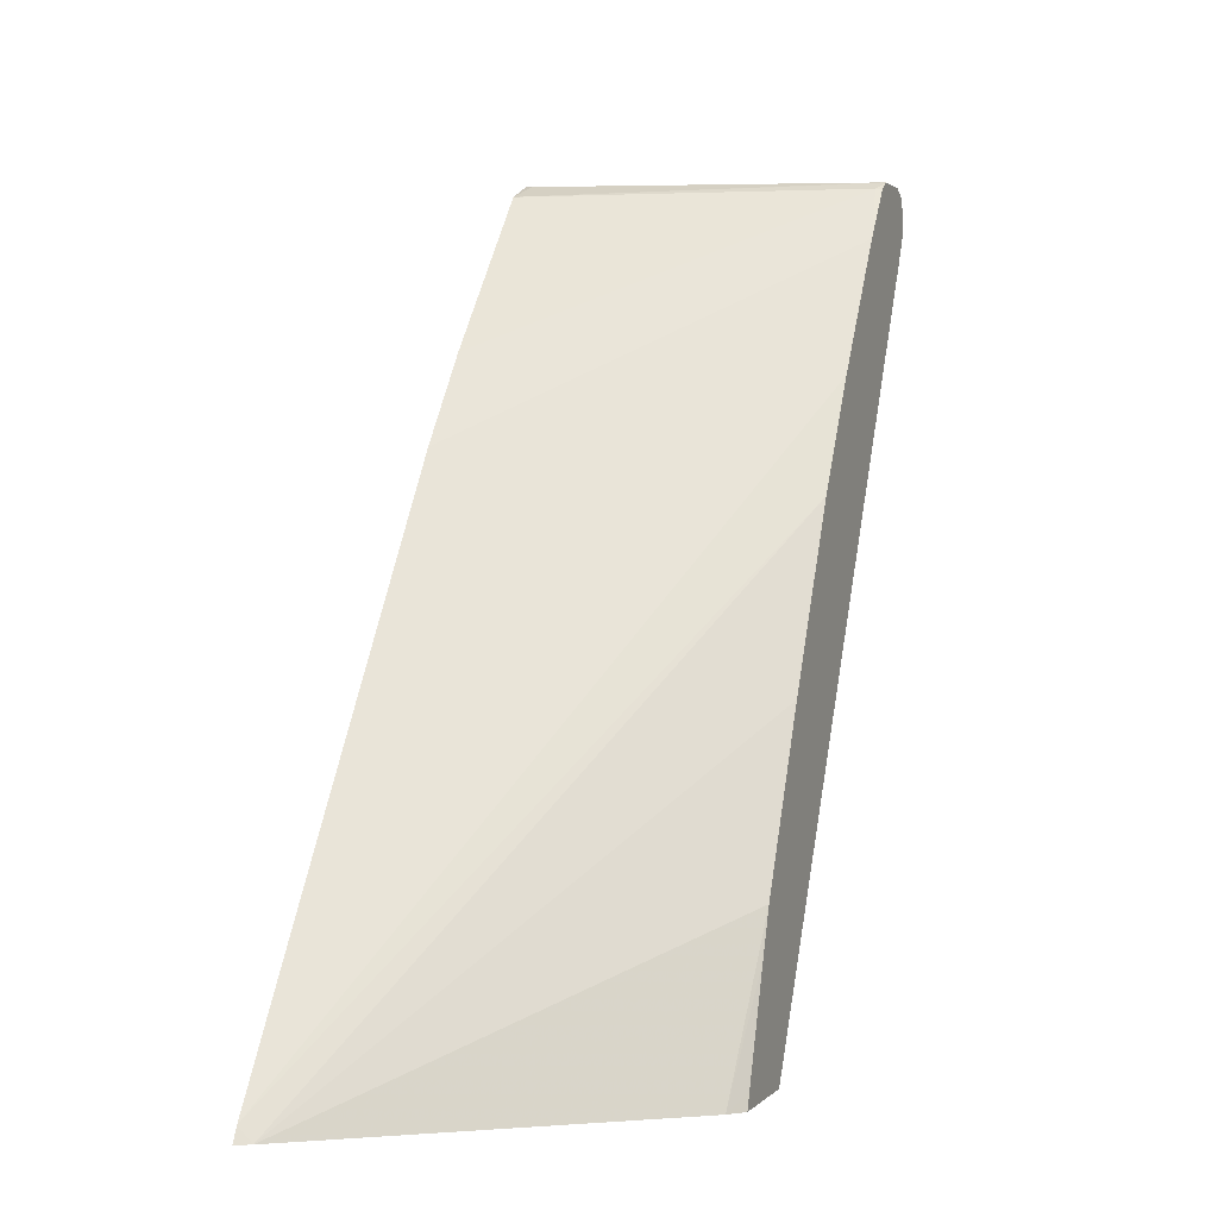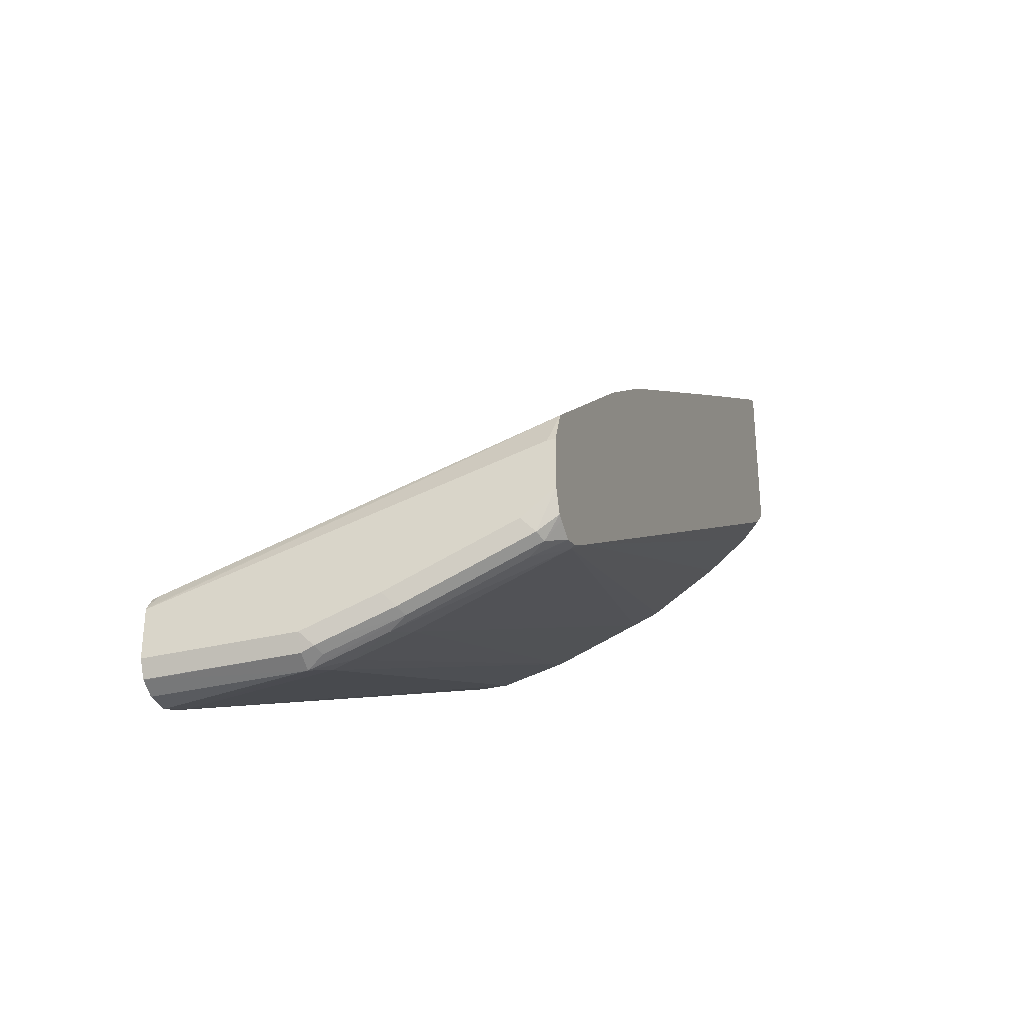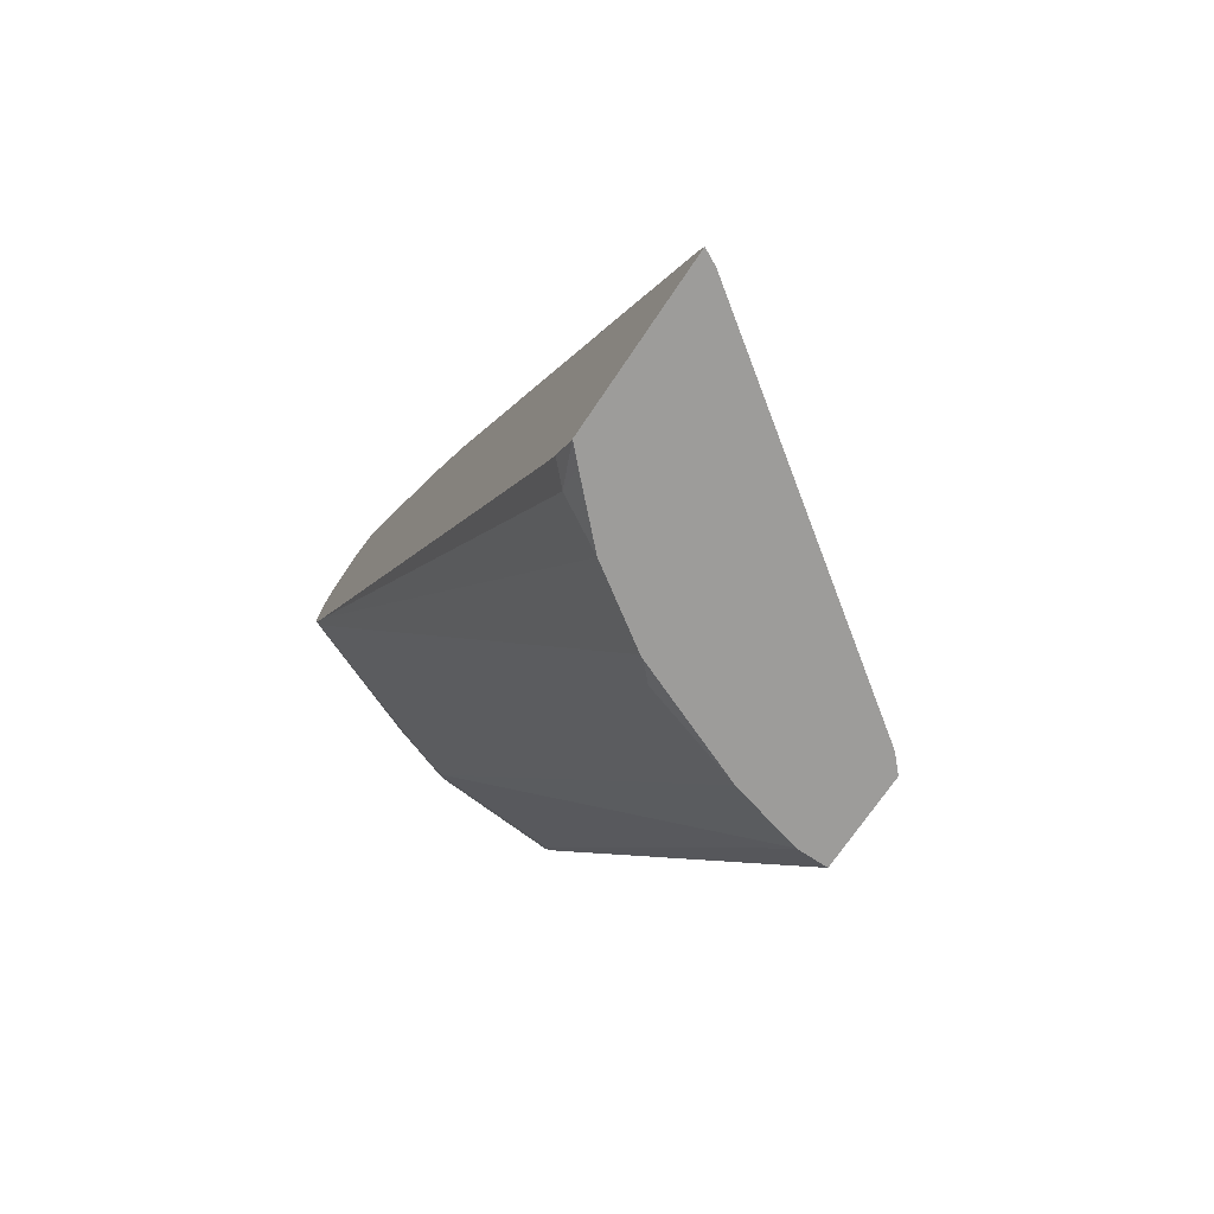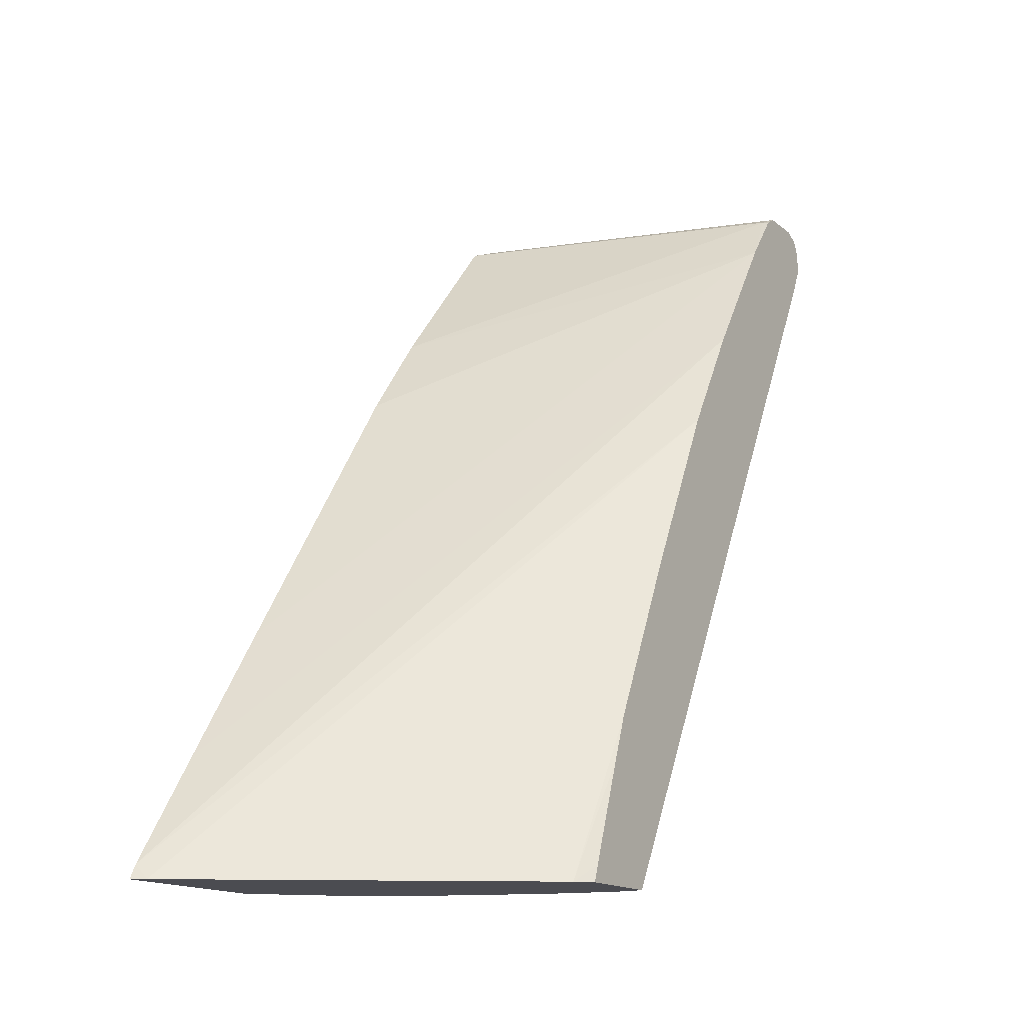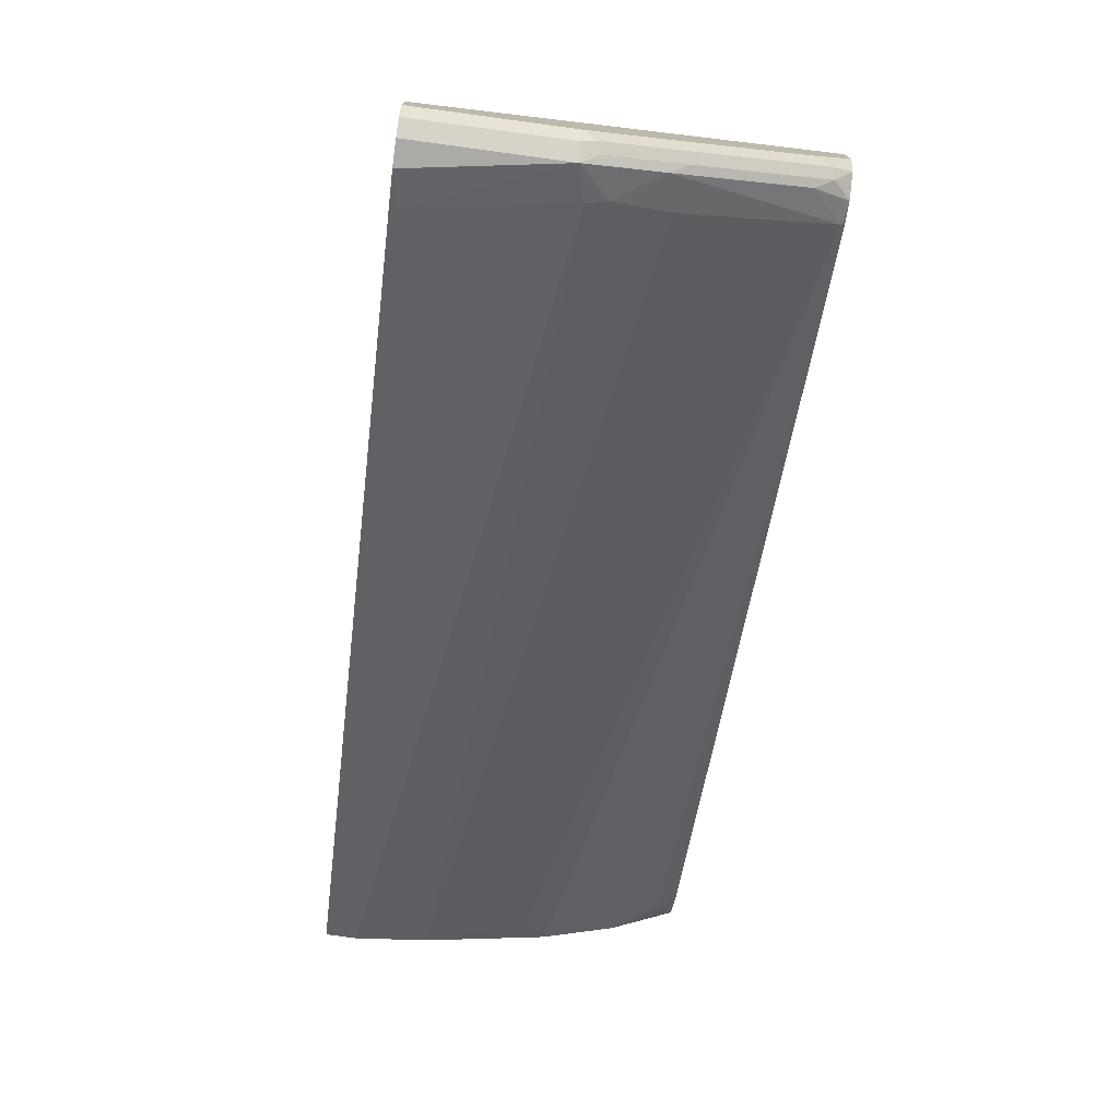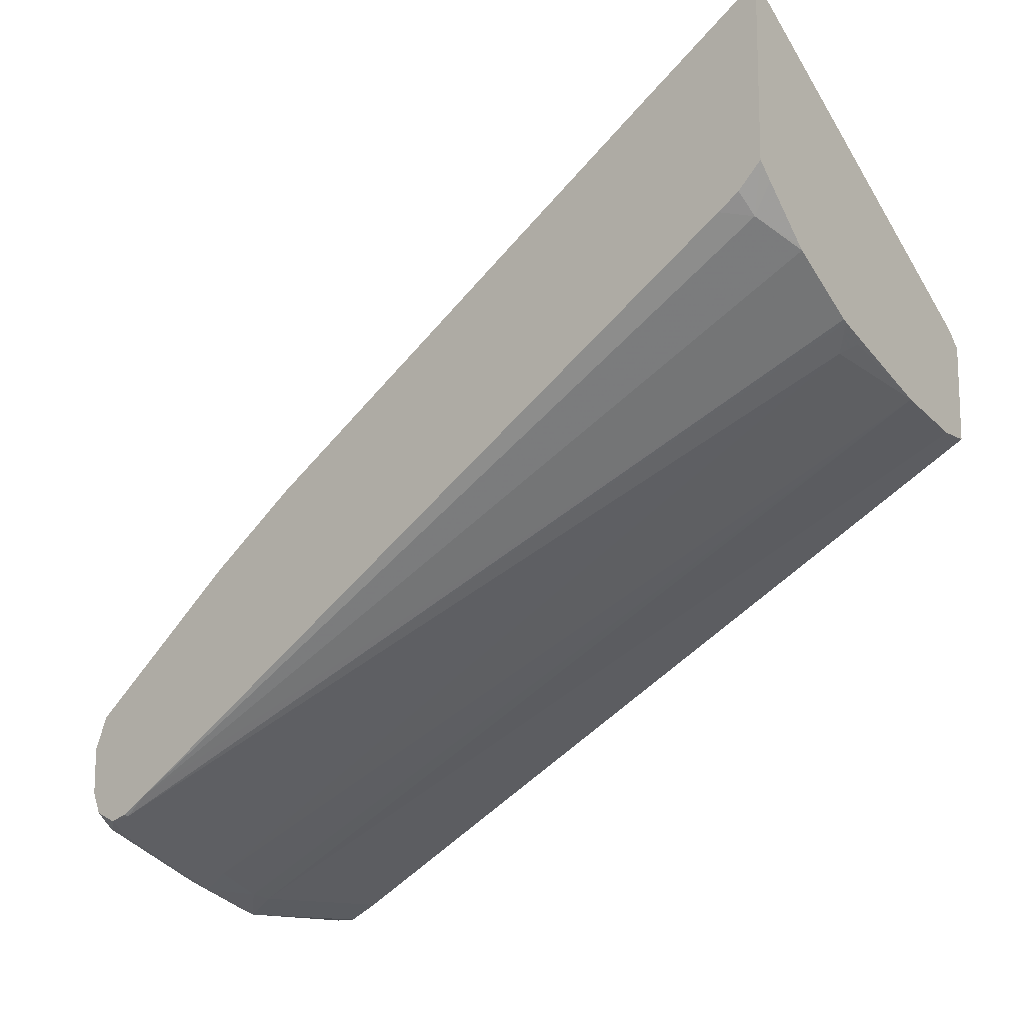
<metadata>
{"format":"obj","ext":"obj","renderer":"f3d","projection":"perspective","resolution":1024,"background":"white","views":[{"elev":2.1,"azim":20.7,"up":"+Y"},{"elev":-33.2,"azim":-161.6,"up":"+Z"},{"elev":-70.2,"azim":-33.7,"up":"+Y"},{"elev":-15.5,"azim":32.0,"up":"+Y"},{"elev":-76.4,"azim":172.3,"up":"+Z"},{"elev":-13.7,"azim":-51.3,"up":"+Z"}]}
</metadata>
<code>
v -0.2928 0.1466 -0.1721
v -0.2831 0.1466 -0.177
v -0.2928 0.1564 -0.1772
v -0.2928 0.1466 -0.2832
v -0.07082 0.1466 -0.3286
v -0.0613 0.2571 -0.3787
v -0.0613 0.3701 -0.4335
v -0.0613 0.4902 -0.4952
v -0.2928 0.2293 -0.2255
v -0.0613 0.5186 -0.5123
v -0.0613 0.566 -0.5407
v -0.2805 0.1592 -0.3108
v -0.2831 0.1466 -0.2931
v -0.2928 0.1621 -0.2985
v -0.0613 0.1466 -0.3387
v -0.0613 0.1578 -0.3426
v -0.0613 0.2268 -0.3674
v -0.2928 0.3203 -0.2862
v -0.0613 0.657 -0.6014
v -0.2502 0.1466 -0.326
v -0.2527 0.1466 -0.3234
v -0.2779 0.1466 -0.2983
v -0.2928 0.1763 -0.308
v -0.2928 0.6468 -0.6115
v -0.0613 0.1466 -0.3993
v -0.2928 0.5202 -0.4198
v -0.0613 0.6914 -0.6275
v -0.06572 0.6923 -0.6266
v -0.2928 0.5809 -0.4652
v -0.2047 0.1466 -0.3563
v -0.2928 0.6657 -0.623
v -0.2906 0.6645 -0.6241
v -0.0613 0.6468 -0.6721
v -0.08088 0.1466 -0.3993
v -0.0613 0.6967 -0.6355
v -0.2928 0.6884 -0.5548
v -0.2021 0.1466 -0.3576
v -0.2928 0.6756 -0.6263
v -0.2021 0.662 -0.657
v -0.1895 0.1592 -0.3715
v -0.2729 0.6822 -0.6368
v -0.1971 0.6822 -0.6671
v -0.06572 0.6468 -0.6721
v -0.0613 0.6513 -0.6743
v -0.08113 0.1466 -0.3992
v -0.1567 0.662 -0.6721
v -0.0613 0.6974 -0.6368
v -0.288 0.6974 -0.5761
v -0.2928 0.6974 -0.5761
v -0.1845 0.1491 -0.3664
v -0.1832 0.1466 -0.3652
v -0.2928 0.6775 -0.6268
v -0.1693 0.6645 -0.6696
v -0.1263 0.1466 -0.3879
v -0.283 0.6873 -0.6317
v -0.2072 0.6873 -0.662
v -0.1516 0.6822 -0.6823
v -0.0613 0.6672 -0.6821
v -0.0613 0.6974 -0.6671
v -0.2928 0.6974 -0.6064
v -0.2928 0.6887 -0.6216
v -0.2928 0.6919 -0.62
v -0.2805 0.6936 -0.6292
v -0.1617 0.6873 -0.6772
v -0.2047 0.6936 -0.6595
v -0.1592 0.6936 -0.6747
v -0.1516 0.6923 -0.6772
v -0.0613 0.6919 -0.6774
v -0.0613 0.6822 -0.6823
v -0.0613 0.6923 -0.6772
v -0.1516 0.6974 -0.6671
v -0.2729 0.6974 -0.6216
v -0.1971 0.6974 -0.6519
f 35 47 36
f 36 47 48
f 36 48 49
f 37 40 50
f 37 50 51
f 38 52 41
f 39 54 40
f 39 53 54
f 40 54 50
f 41 55 56
f 41 56 42
f 41 52 55
f 34 46 43
f 39 42 53
f 42 56 57
f 30 32 37
f 33 43 44
f 42 57 53
f 20 24 30
f 24 31 32
f 24 32 30
f 25 34 43
f 25 43 33
f 27 35 28
f 28 35 36
f 28 36 29
f 31 38 32
f 32 39 40
f 32 40 37
f 32 38 41
f 32 41 42
f 32 42 39
f 34 45 46
f 43 46 57
f 56 64 57
f 43 58 44
f 57 66 67
f 57 67 68
f 57 68 69
f 57 69 58
f 59 70 67
f 59 67 71
f 57 64 66
f 60 72 63
f 63 72 73
f 63 73 65
f 65 73 71
f 65 71 66
f 66 71 67
f 19 29 26
f 60 63 62
f 56 66 64
f 56 65 66
f 55 65 56
f 45 54 46
f 67 70 68
f 46 53 57
f 46 54 53
f 47 59 71
f 47 71 73
f 47 73 72
f 47 72 60
f 47 60 49
f 47 49 48
f 50 54 51
f 52 61 55
f 55 61 62
f 55 62 63
f 55 63 65
f 43 57 58
f 19 28 29
f 2 5 6
f 18 19 26
f 1 13 22
f 1 22 21
f 1 21 20
f 1 20 30
f 1 30 37
f 1 37 51
f 1 4 13
f 1 51 54
f 1 45 34
f 1 34 25
f 1 25 15
f 1 15 5
f 1 5 2
f 2 6 7
f 1 54 45
f 2 7 8
f 1 14 4
f 1 24 23
f 19 27 28
f 1 2 3
f 1 3 9
f 1 9 18
f 1 18 26
f 1 26 29
f 1 23 14
f 1 29 36
f 1 49 60
f 1 62 61
f 1 61 52
f 1 52 38
f 1 38 31
f 1 31 24
f 1 36 49
f 2 8 3
f 1 60 62
f 3 10 11
f 6 35 27
f 6 27 19
f 6 19 11
f 6 11 10
f 6 10 8
f 6 8 7
f 6 47 35
f 9 11 19
f 12 21 22
f 12 22 13
f 12 14 23
f 12 23 24
f 12 24 20
f 3 8 10
f 9 19 18
f 6 59 47
f 12 20 21
f 6 68 70
f 3 11 9
f 6 70 59
f 4 12 13
f 4 14 12
f 5 16 17
f 5 17 6
f 6 17 16
f 5 15 16
f 6 15 25
f 6 69 68
f 6 25 33
f 6 33 44
f 6 44 58
f 6 16 15
f 6 58 69

</code>
